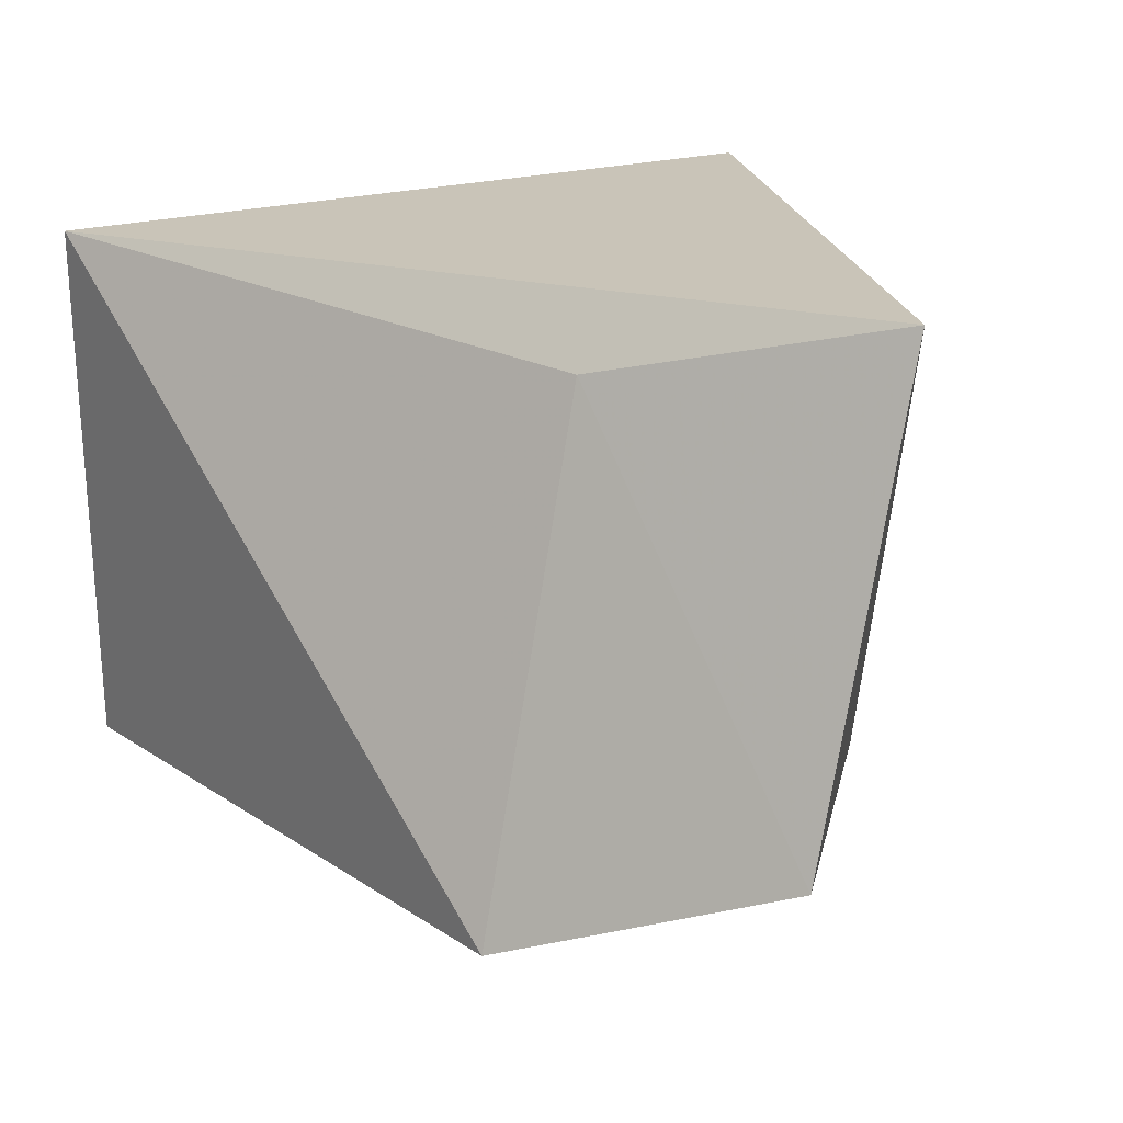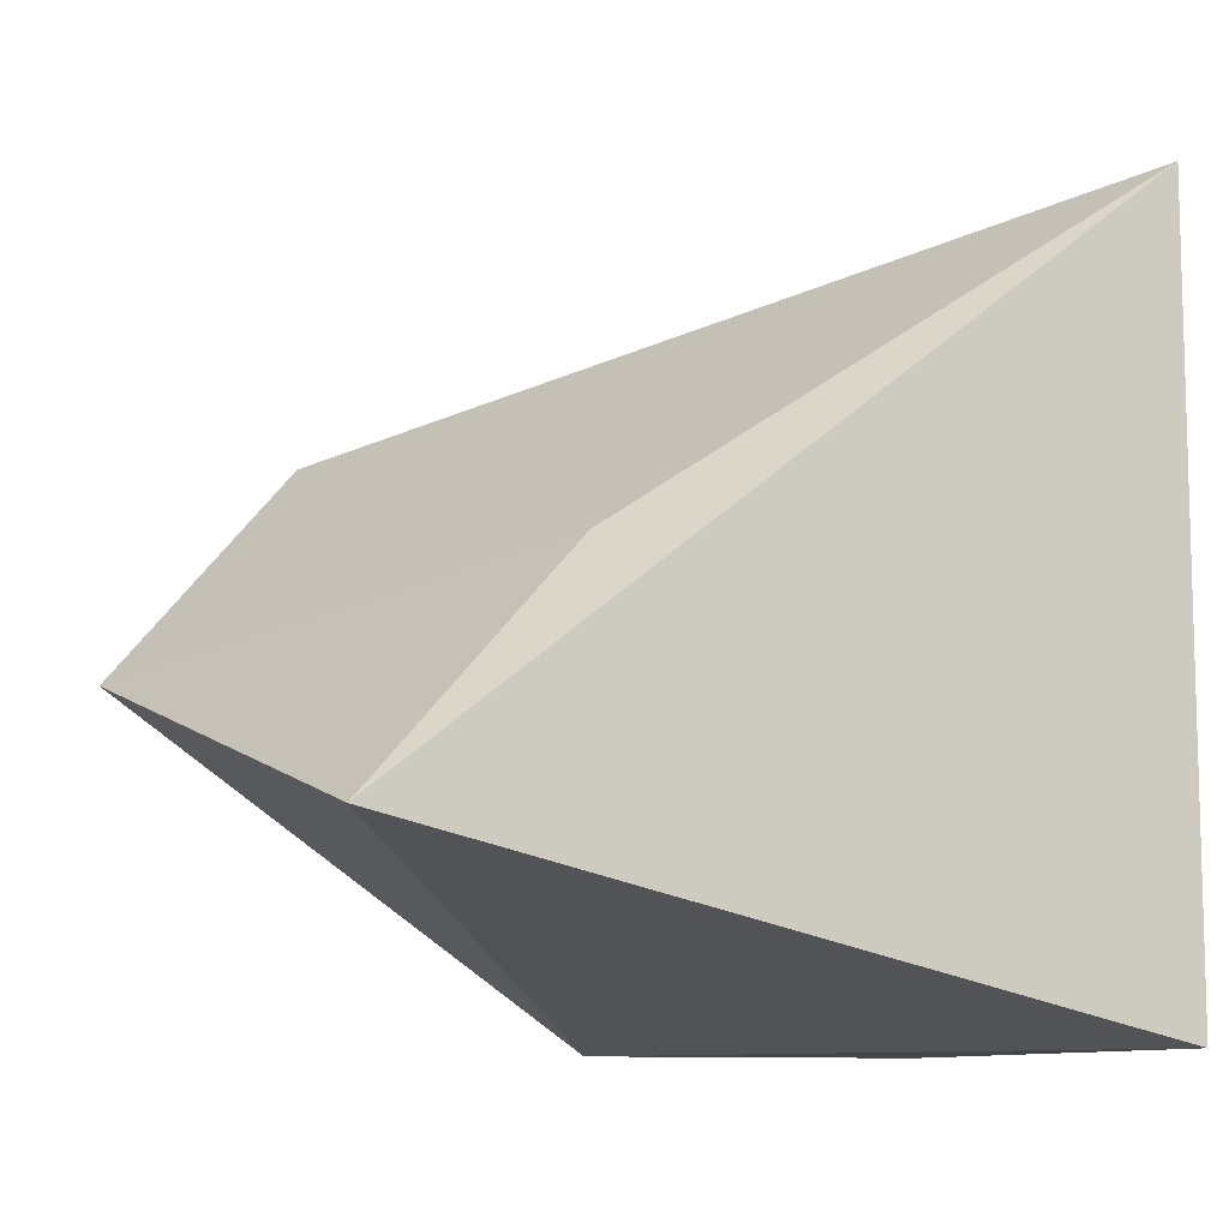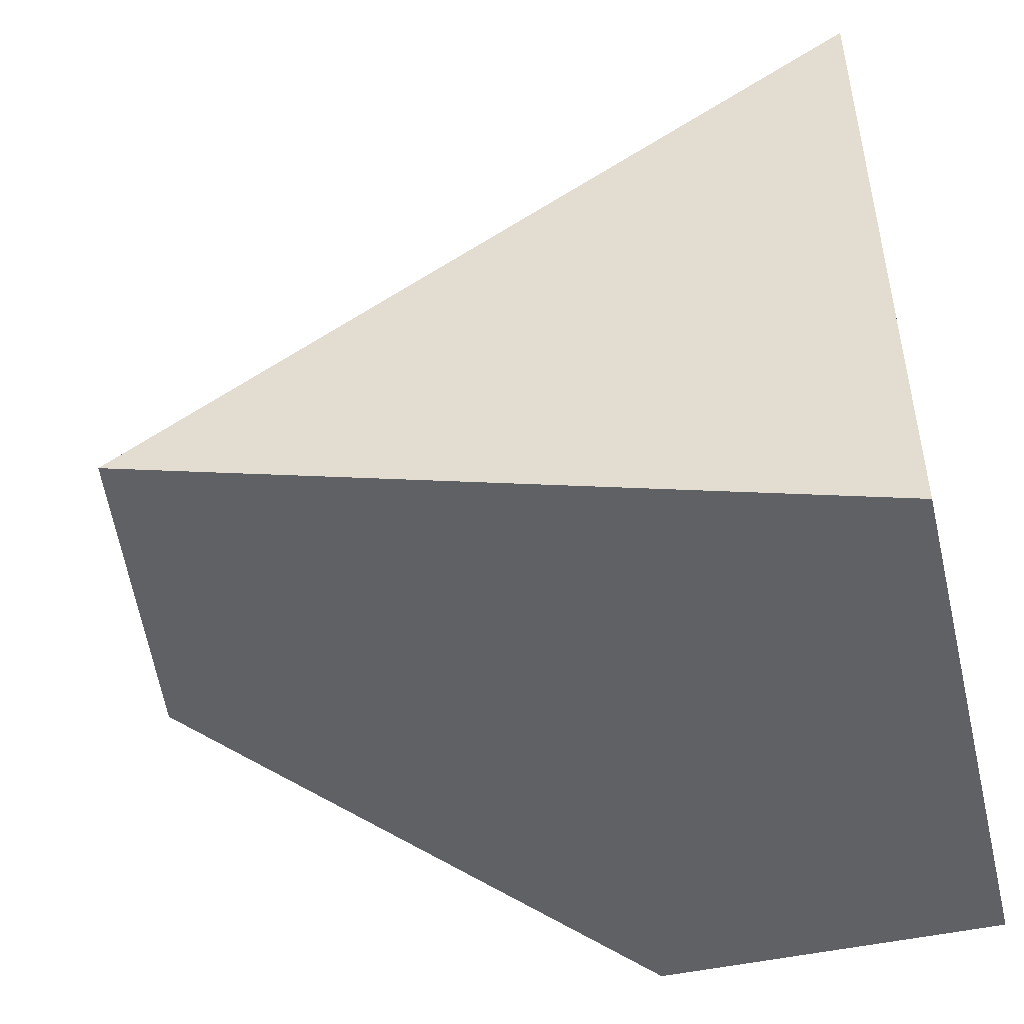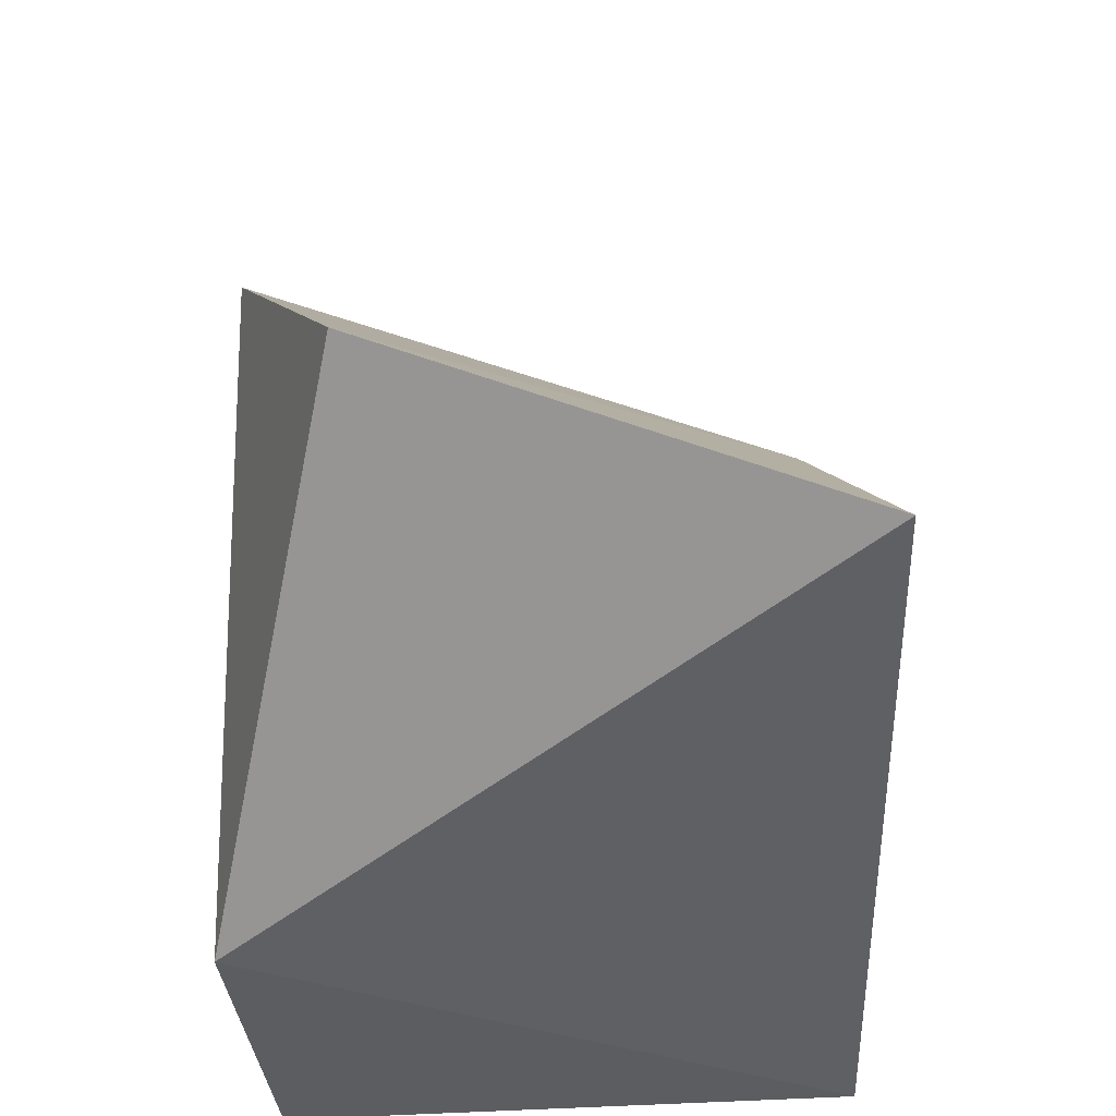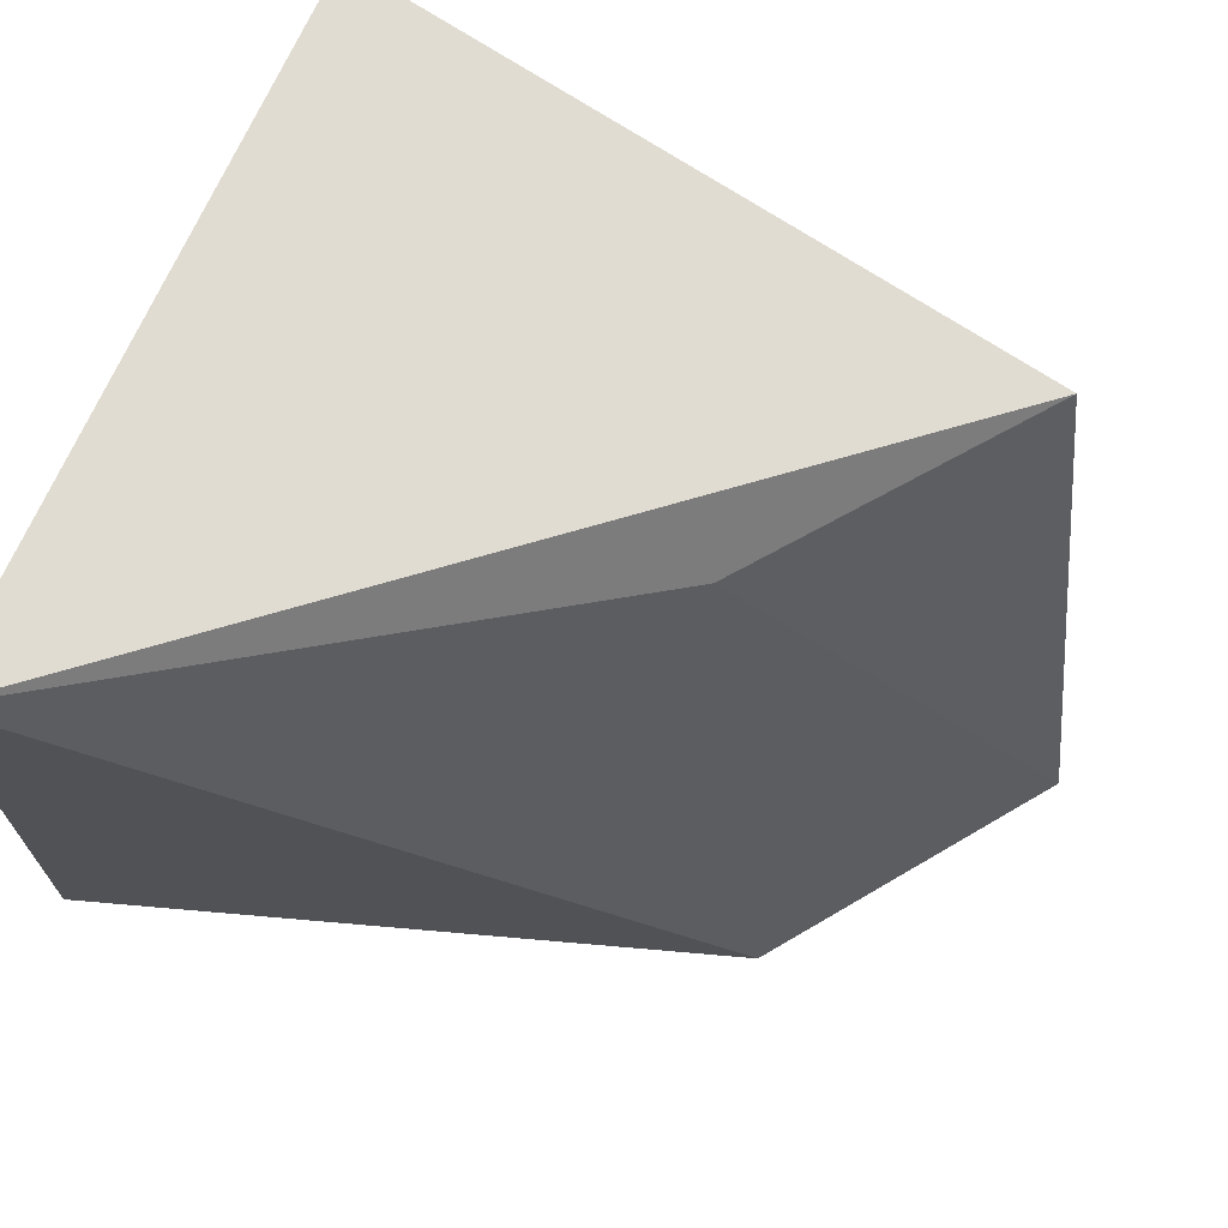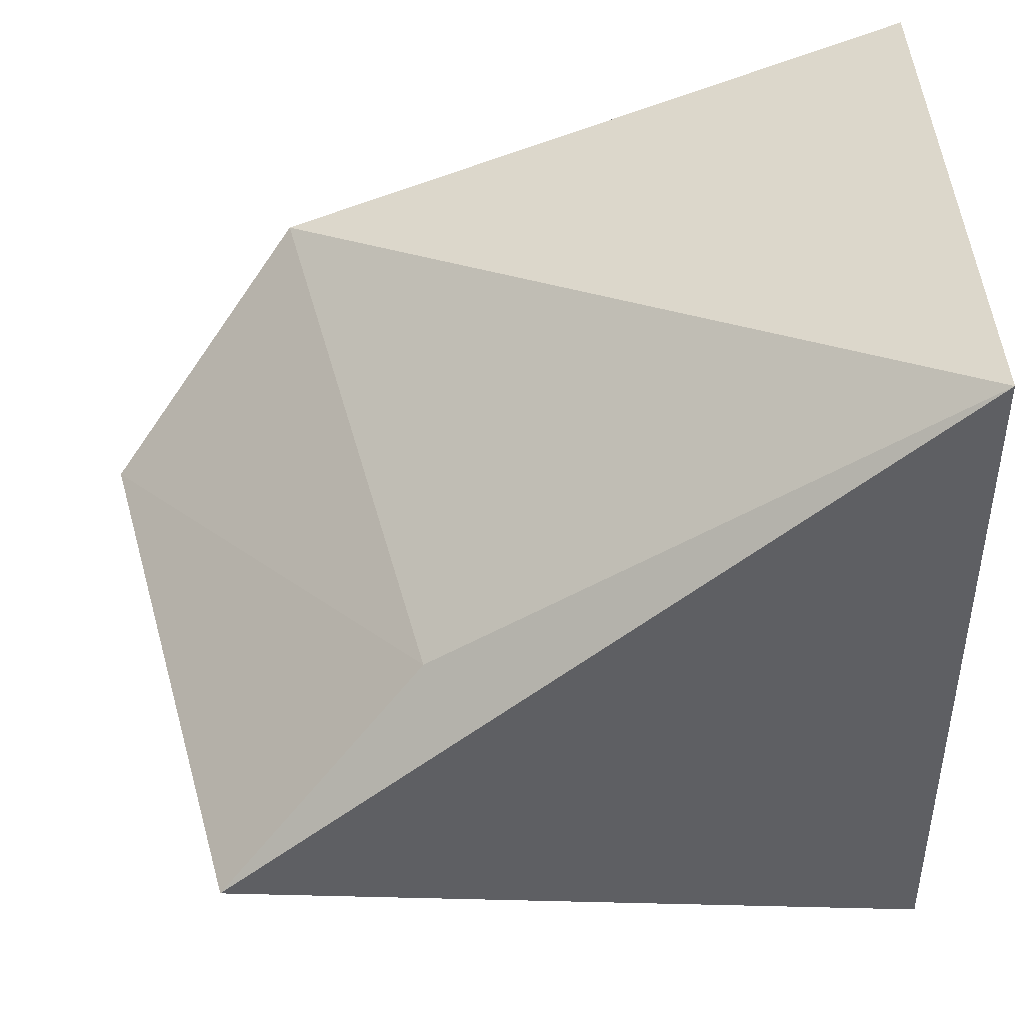
<metadata>
{"format":"obj","ext":"obj","renderer":"f3d","projection":"perspective","resolution":1024,"background":"white","views":[{"elev":25.2,"azim":67.8,"up":"+Y"},{"elev":-9.6,"azim":161.4,"up":"+Z"},{"elev":-48.3,"azim":-166.2,"up":"+Z"},{"elev":-36.1,"azim":95.6,"up":"+Z"},{"elev":69.1,"azim":23.5,"up":"+Y"},{"elev":44.0,"azim":176.8,"up":"+Z"}]}
</metadata>
<code>
v -0.07106 -0.02575 0.1
v -0.04885 -0.03635 0.0885
v -0.05178 -0.02403 0.08472
v -0.07106 -0.02575 0.08027
v -0.07106 -0.04089 0.08027
v -0.05736 -0.02632 0.0908
v -0.07106 -0.04089 0.1
v -0.06197 -0.04089 0.08027
v -0.05408 -0.03971 0.09463
f 1 3 4
f 5 1 4
f 6 2 3
f 6 3 1
f 7 1 5
f 8 3 2
f 8 7 5
f 8 5 4
f 8 4 3
f 9 6 1
f 9 2 6
f 9 1 7
f 9 8 2
f 9 7 8

</code>
